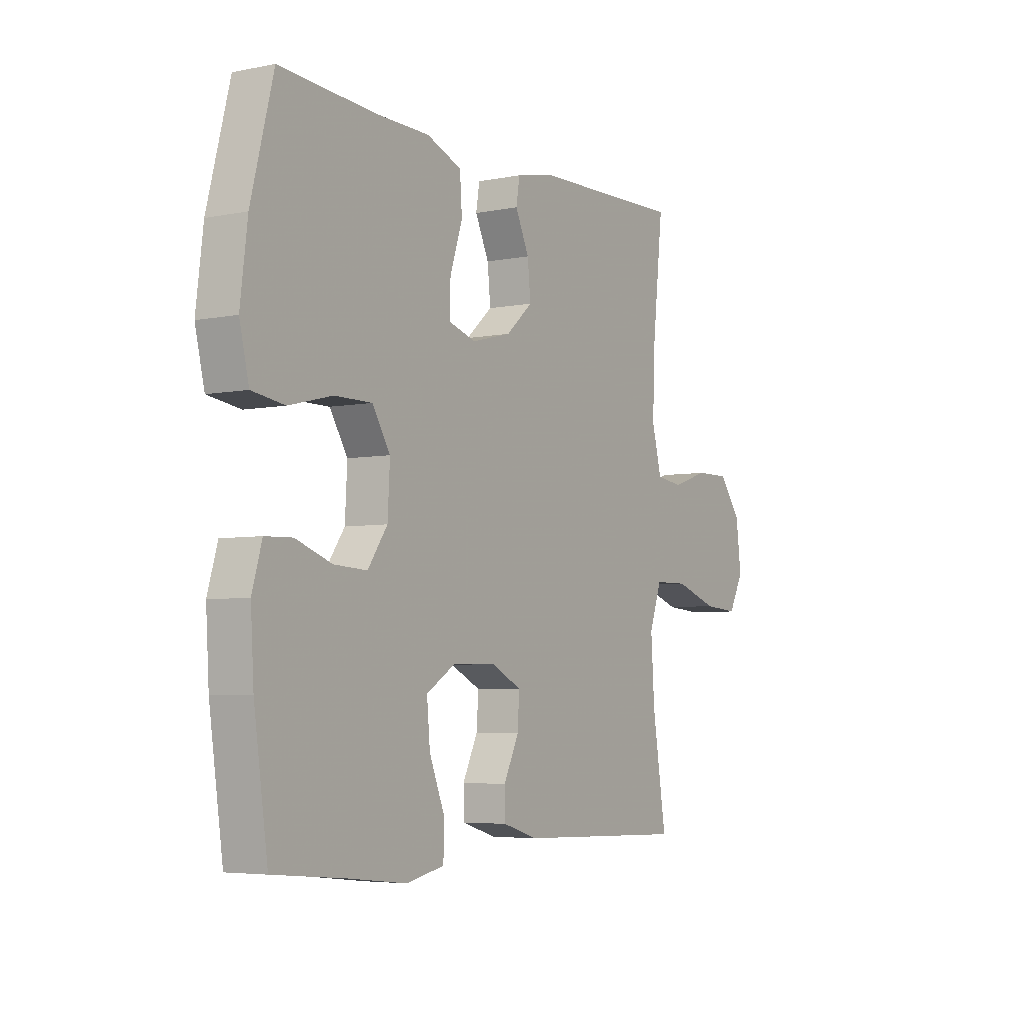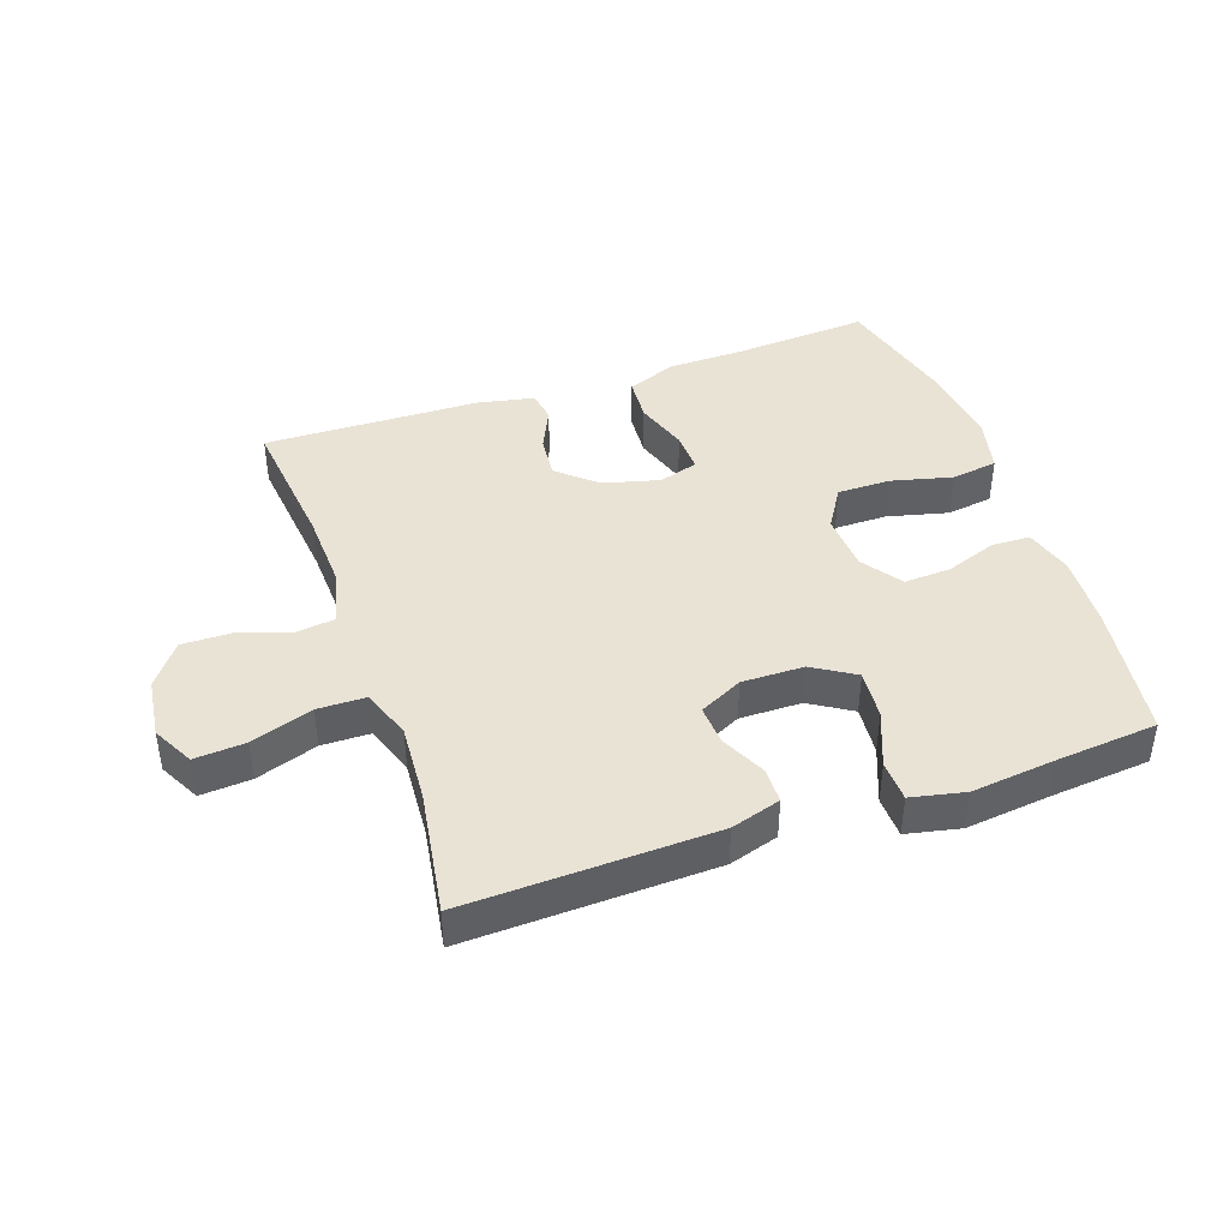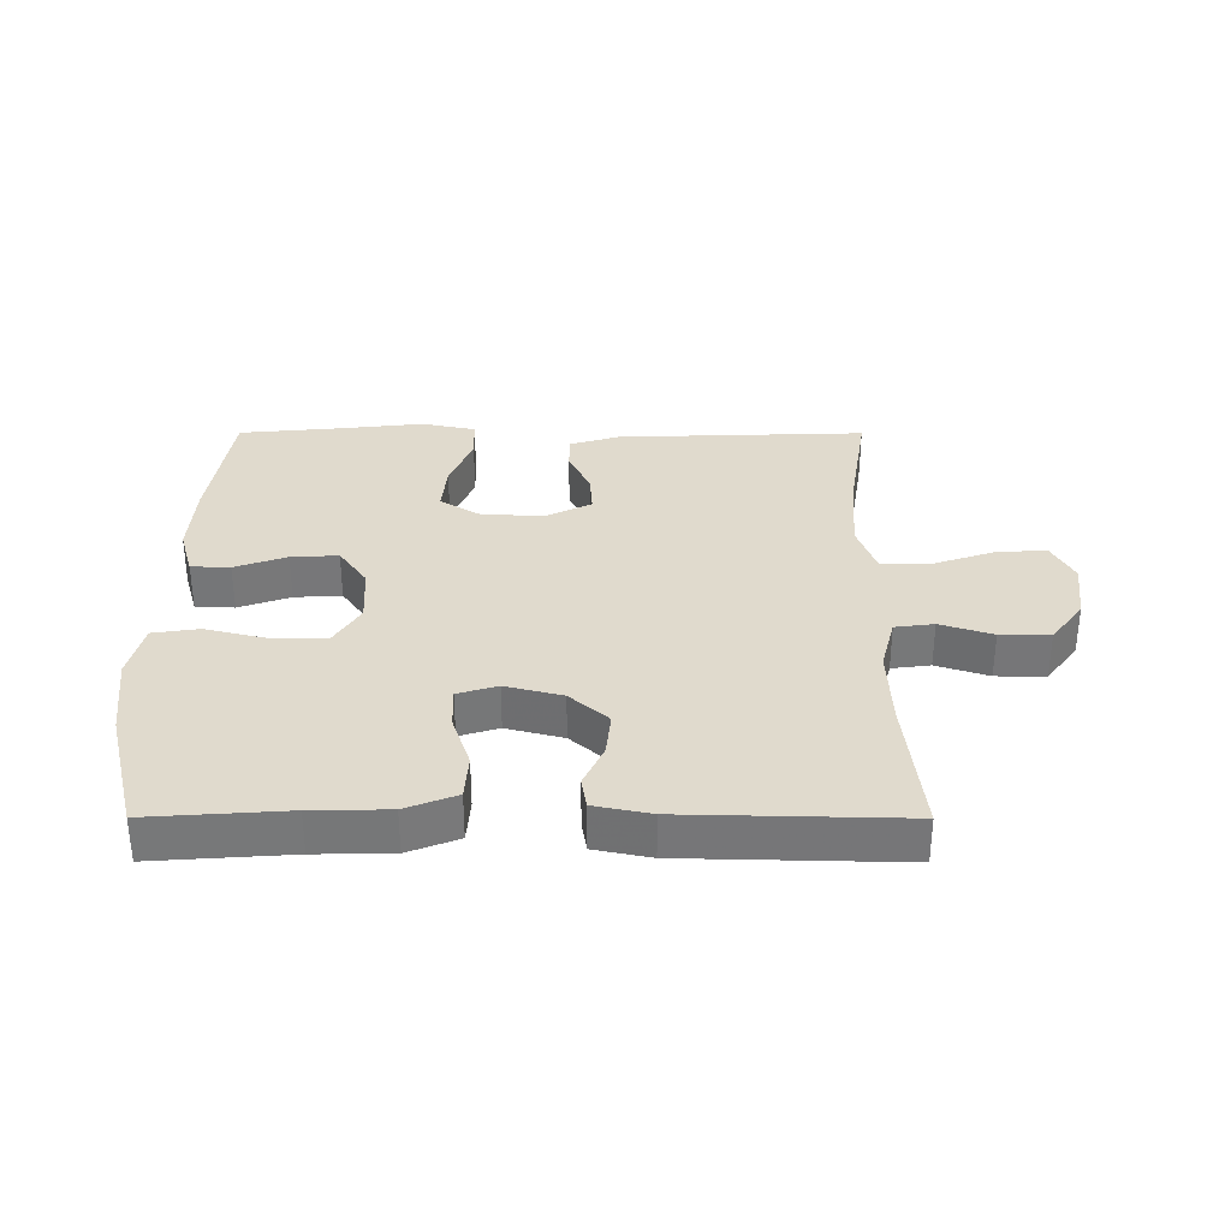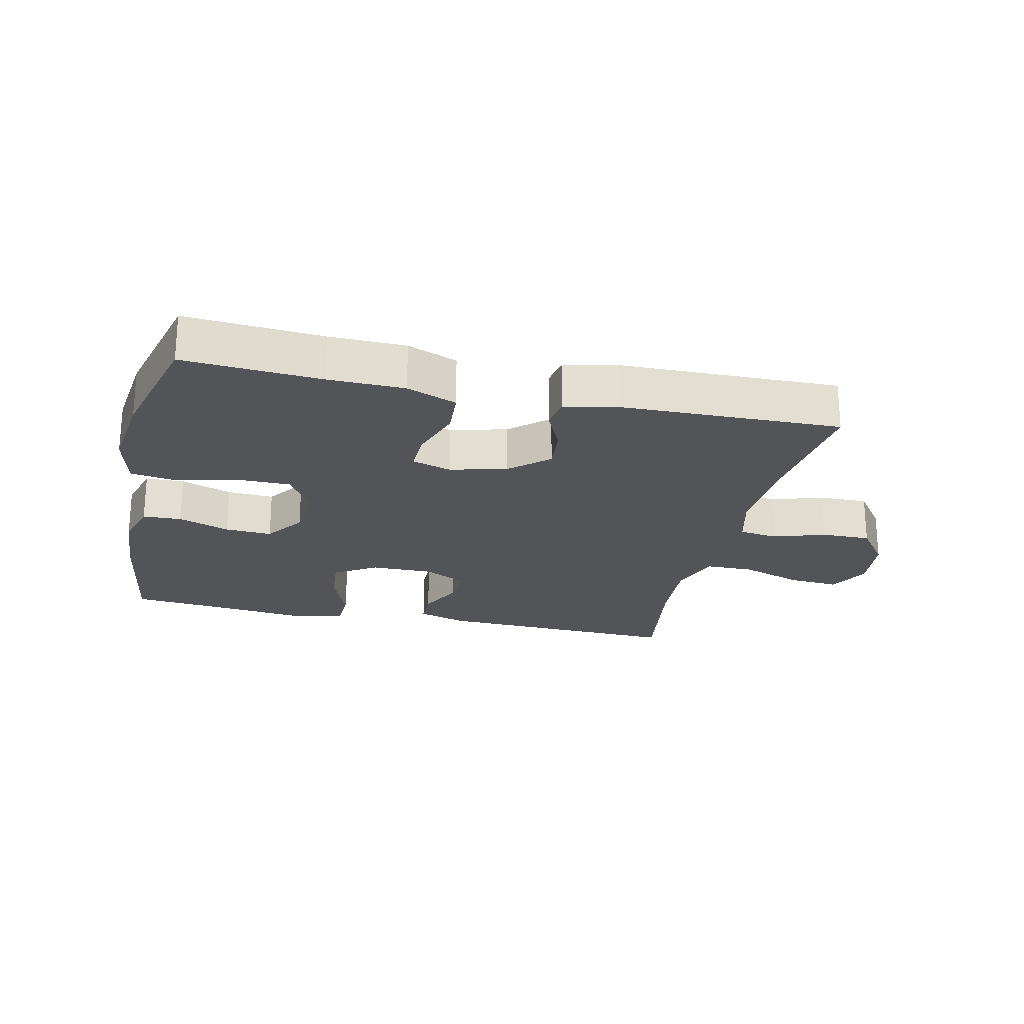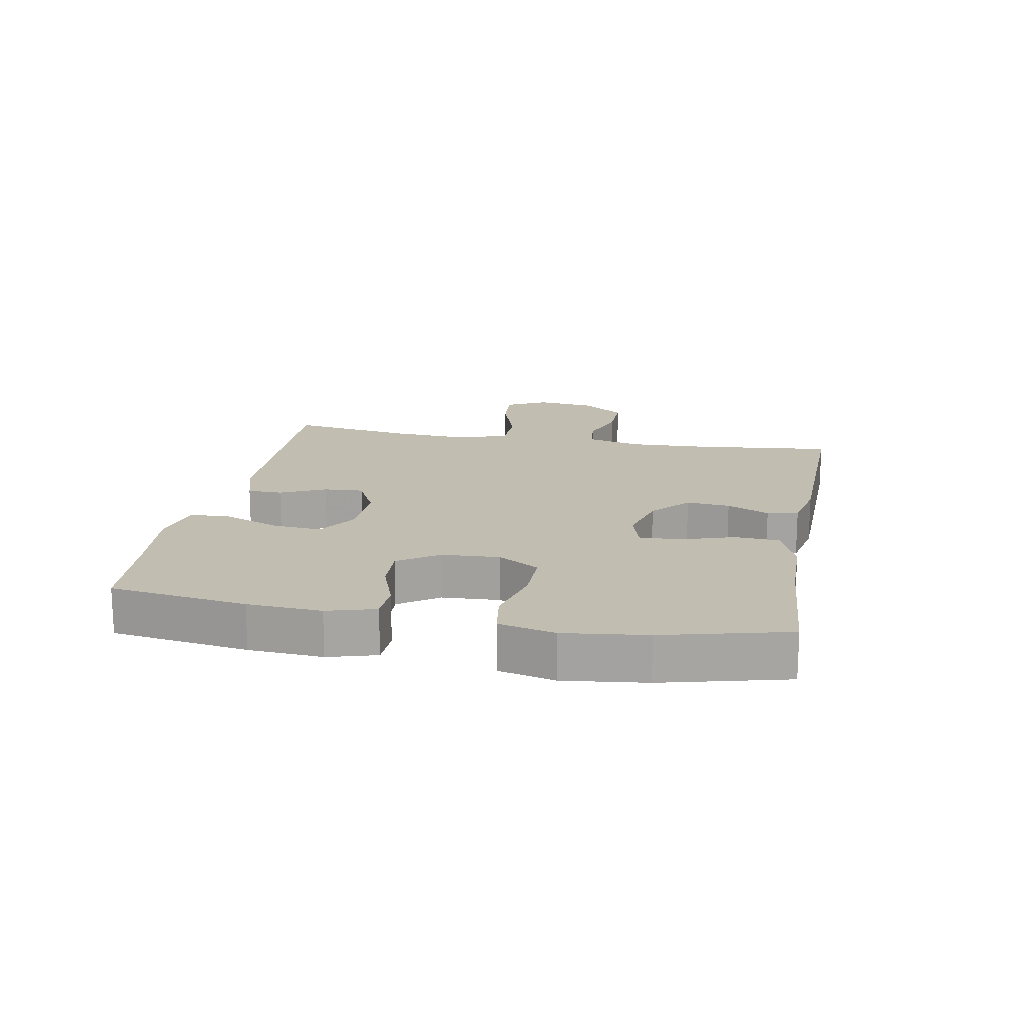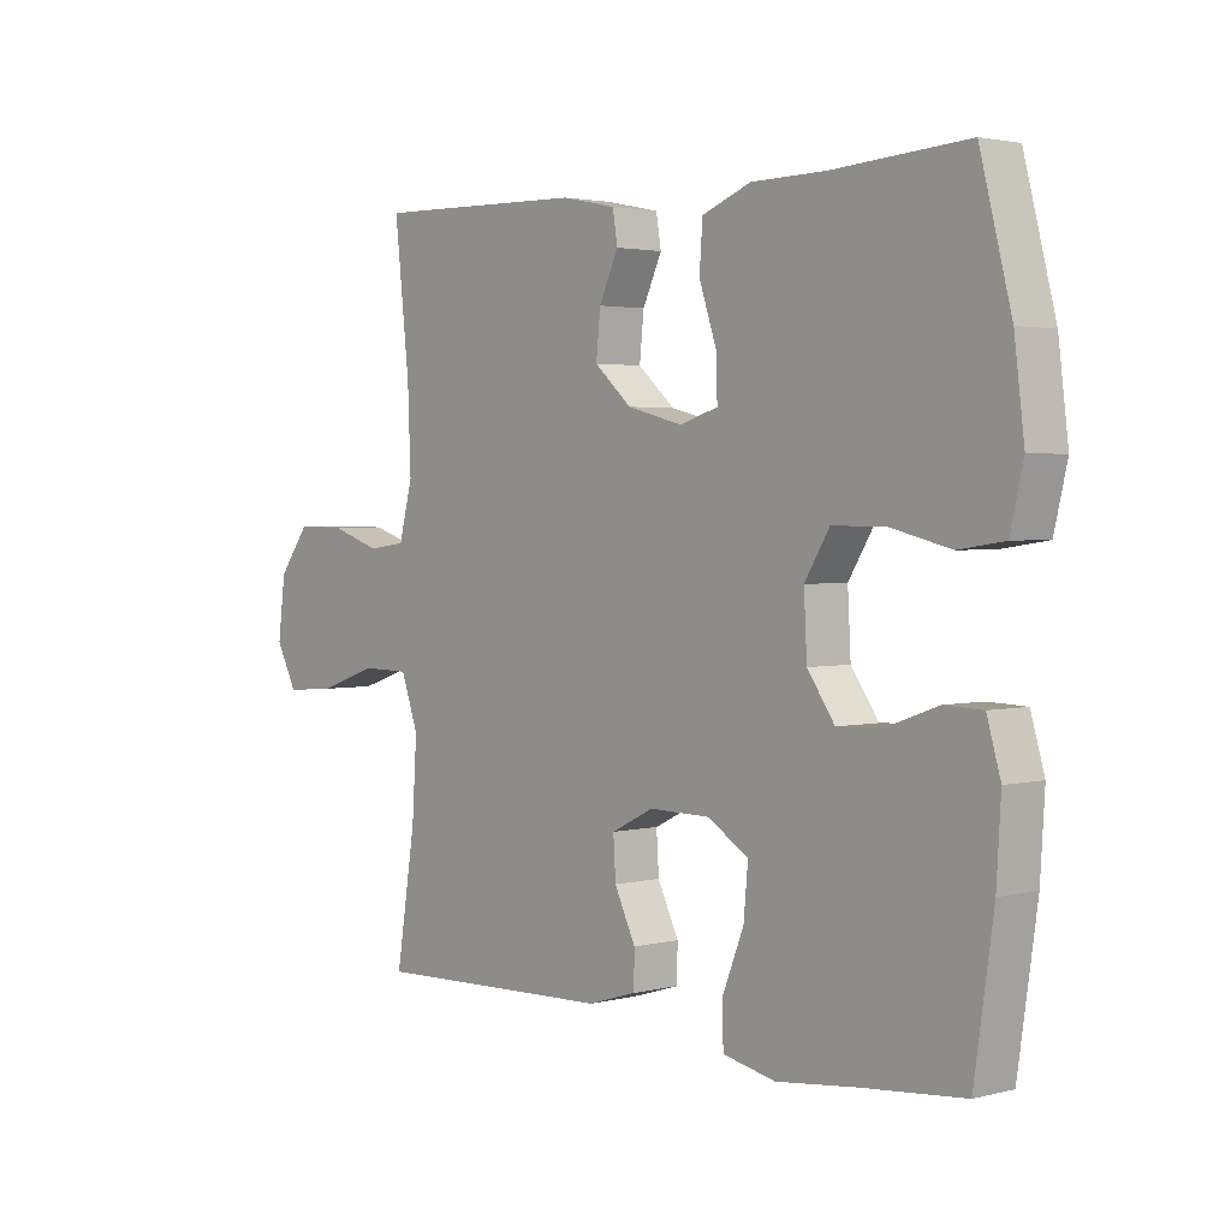
<metadata>
{"format":"obj","ext":"obj","renderer":"f3d","projection":"perspective","resolution":1024,"background":"white","views":[{"elev":-4.9,"azim":-57.6,"up":"+Z"},{"elev":42.0,"azim":160.9,"up":"+Y"},{"elev":33.0,"azim":0.1,"up":"+Y"},{"elev":-22.9,"azim":-12.8,"up":"+Y"},{"elev":16.7,"azim":-79.4,"up":"+Y"},{"elev":2.6,"azim":-131.3,"up":"+Z"}]}
</metadata>
<code>
v 0.5 0.07 -0.5
v 0.11 0.07 -0.487
v 0.032 0.07 -0.463
v 0.031 0.07 -0.407
v 0.065 0.07 -0.336
v 0.069 0.07 -0.273
v 0.001 0.07 -0.239
v -0.097 0.07 -0.24
v -0.163 0.07 -0.281
v -0.156 0.07 -0.359
v -0.121 0.07 -0.447
v -0.123 0.07 -0.512
v -0.208 0.07 -0.53
v -0.339 0.07 -0.515
v -0.5 0.07 -0.5
v -0.531 0.07 -0.284
v -0.538 0.07 -0.167
v -0.516 0.07 -0.091
v -0.455 0.07 -0.089
v -0.374 0.07 -0.118
v -0.3 0.07 -0.122
v -0.256 0.07 -0.059
v -0.251 0.07 0.033
v -0.291 0.07 0.098
v -0.375 0.07 0.098
v -0.472 0.07 0.074
v -0.545 0.07 0.085
v -0.566 0.07 0.174
v -0.55 0.07 0.304
v -0.5 0.07 0.5
v -0.285 0.07 0.485
v -0.165 0.07 0.483
v -0.086 0.07 0.452
v -0.081 0.07 0.381
v -0.109 0.07 0.297
v -0.111 0.07 0.232
v -0.049 0.07 0.213
v 0.04 0.07 0.236
v 0.1 0.07 0.289
v 0.093 0.07 0.358
v 0.062 0.07 0.425
v 0.07 0.07 0.474
v 0.158 0.07 0.492
v 0.5 0.07 0.5
v 0.476 0.07 0.28
v 0.471 0.07 0.153
v 0.493 0.07 0.068
v 0.554 0.07 0.06
v 0.636 0.07 0.087
v 0.714 0.07 0.088
v 0.764 0.07 0.021
v 0.776 0.07 -0.074
v 0.742 0.07 -0.139
v 0.662 0.07 -0.133
v 0.565 0.07 -0.1
v 0.489 0.07 -0.101
v 0.461 0.07 -0.18
v 0.469 0.07 -0.303
v 0.5 0 -0.5
v 0.11 0 -0.487
v 0.032 0 -0.463
v 0.031 0 -0.407
v 0.065 0 -0.336
v 0.069 0 -0.273
v 0.001 0 -0.239
v -0.097 0 -0.24
v -0.163 0 -0.281
v -0.156 0 -0.359
v -0.121 0 -0.447
v -0.123 0 -0.512
v -0.208 0 -0.53
v -0.339 0 -0.515
v -0.5 0 -0.5
v -0.531 0 -0.284
v -0.538 0 -0.167
v -0.516 0 -0.091
v -0.455 0 -0.089
v -0.374 0 -0.118
v -0.3 0 -0.122
v -0.256 0 -0.059
v -0.251 0 0.033
v -0.291 0 0.098
v -0.375 0 0.098
v -0.472 0 0.074
v -0.545 0 0.085
v -0.566 0 0.174
v -0.55 0 0.304
v -0.5 0 0.5
v -0.285 0 0.485
v -0.165 0 0.483
v -0.086 0 0.452
v -0.081 0 0.381
v -0.109 0 0.297
v -0.111 0 0.232
v -0.049 0 0.213
v 0.04 0 0.236
v 0.1 0 0.289
v 0.093 0 0.358
v 0.062 0 0.425
v 0.07 0 0.474
v 0.158 0 0.492
v 0.5 0 0.5
v 0.476 0 0.28
v 0.471 0 0.153
v 0.493 0 0.068
v 0.554 0 0.06
v 0.636 0 0.087
v 0.714 0 0.088
v 0.764 0 0.021
v 0.776 0 -0.074
v 0.742 0 -0.139
v 0.662 0 -0.133
v 0.565 0 -0.1
v 0.489 0 -0.101
v 0.461 0 -0.18
v 0.469 0 -0.303
f 52 53 54 55
f 52 55 56
f 51 52 56
f 48 49 50 51
f 47 48 51 56
f 46 47 56 57
f 42 43 44 45
f 40 41 42 45
f 39 40 45 46
f 38 39 46 57
f 32 33 34 35
f 31 32 35 36
f 30 31 36
f 29 30 36
f 28 29 36 37
f 25 26 27 28
f 24 25 28 37
f 17 18 19 20
f 17 20 21
f 14 15 16 17
f 14 17 21
f 13 14 21 22
f 10 11 12 13
f 9 10 13 22
f 2 3 4 5
f 58 1 2 5
f 58 5 6
f 57 58 6 7
f 38 57 7 8
f 23 24 37 38
f 22 23 38
f 8 9 22 38
f 113 112 111 110
f 114 113 110
f 114 110 109
f 109 108 107 106
f 114 109 106 105
f 115 114 105 104
f 103 102 101 100
f 103 100 99 98
f 104 103 98 97
f 115 104 97 96
f 93 92 91 90
f 94 93 90 89
f 94 89 88
f 94 88 87
f 95 94 87 86
f 86 85 84 83
f 95 86 83 82
f 78 77 76 75
f 79 78 75
f 75 74 73 72
f 79 75 72
f 80 79 72 71
f 71 70 69 68
f 80 71 68 67
f 63 62 61 60
f 63 60 59 116
f 64 63 116
f 65 64 116 115
f 66 65 115 96
f 96 95 82 81
f 96 81 80
f 96 80 67 66
f 1 59 60 2
f 2 60 61 3
f 3 61 62 4
f 4 62 63 5
f 5 63 64 6
f 6 64 65 7
f 7 65 66 8
f 8 66 67 9
f 9 67 68 10
f 10 68 69 11
f 11 69 70 12
f 12 70 71 13
f 13 71 72 14
f 14 72 73 15
f 15 73 74 16
f 16 74 75 17
f 17 75 76 18
f 18 76 77 19
f 19 77 78 20
f 20 78 79 21
f 21 79 80 22
f 22 80 81 23
f 23 81 82 24
f 24 82 83 25
f 25 83 84 26
f 26 84 85 27
f 27 85 86 28
f 28 86 87 29
f 29 87 88 30
f 30 88 89 31
f 31 89 90 32
f 32 90 91 33
f 33 91 92 34
f 34 92 93 35
f 35 93 94 36
f 36 94 95 37
f 37 95 96 38
f 38 96 97 39
f 39 97 98 40
f 40 98 99 41
f 41 99 100 42
f 42 100 101 43
f 43 101 102 44
f 44 102 103 45
f 45 103 104 46
f 46 104 105 47
f 47 105 106 48
f 48 106 107 49
f 49 107 108 50
f 50 108 109 51
f 51 109 110 52
f 52 110 111 53
f 53 111 112 54
f 54 112 113 55
f 55 113 114 56
f 56 114 115 57
f 57 115 116 58
f 58 116 59 1

</code>
